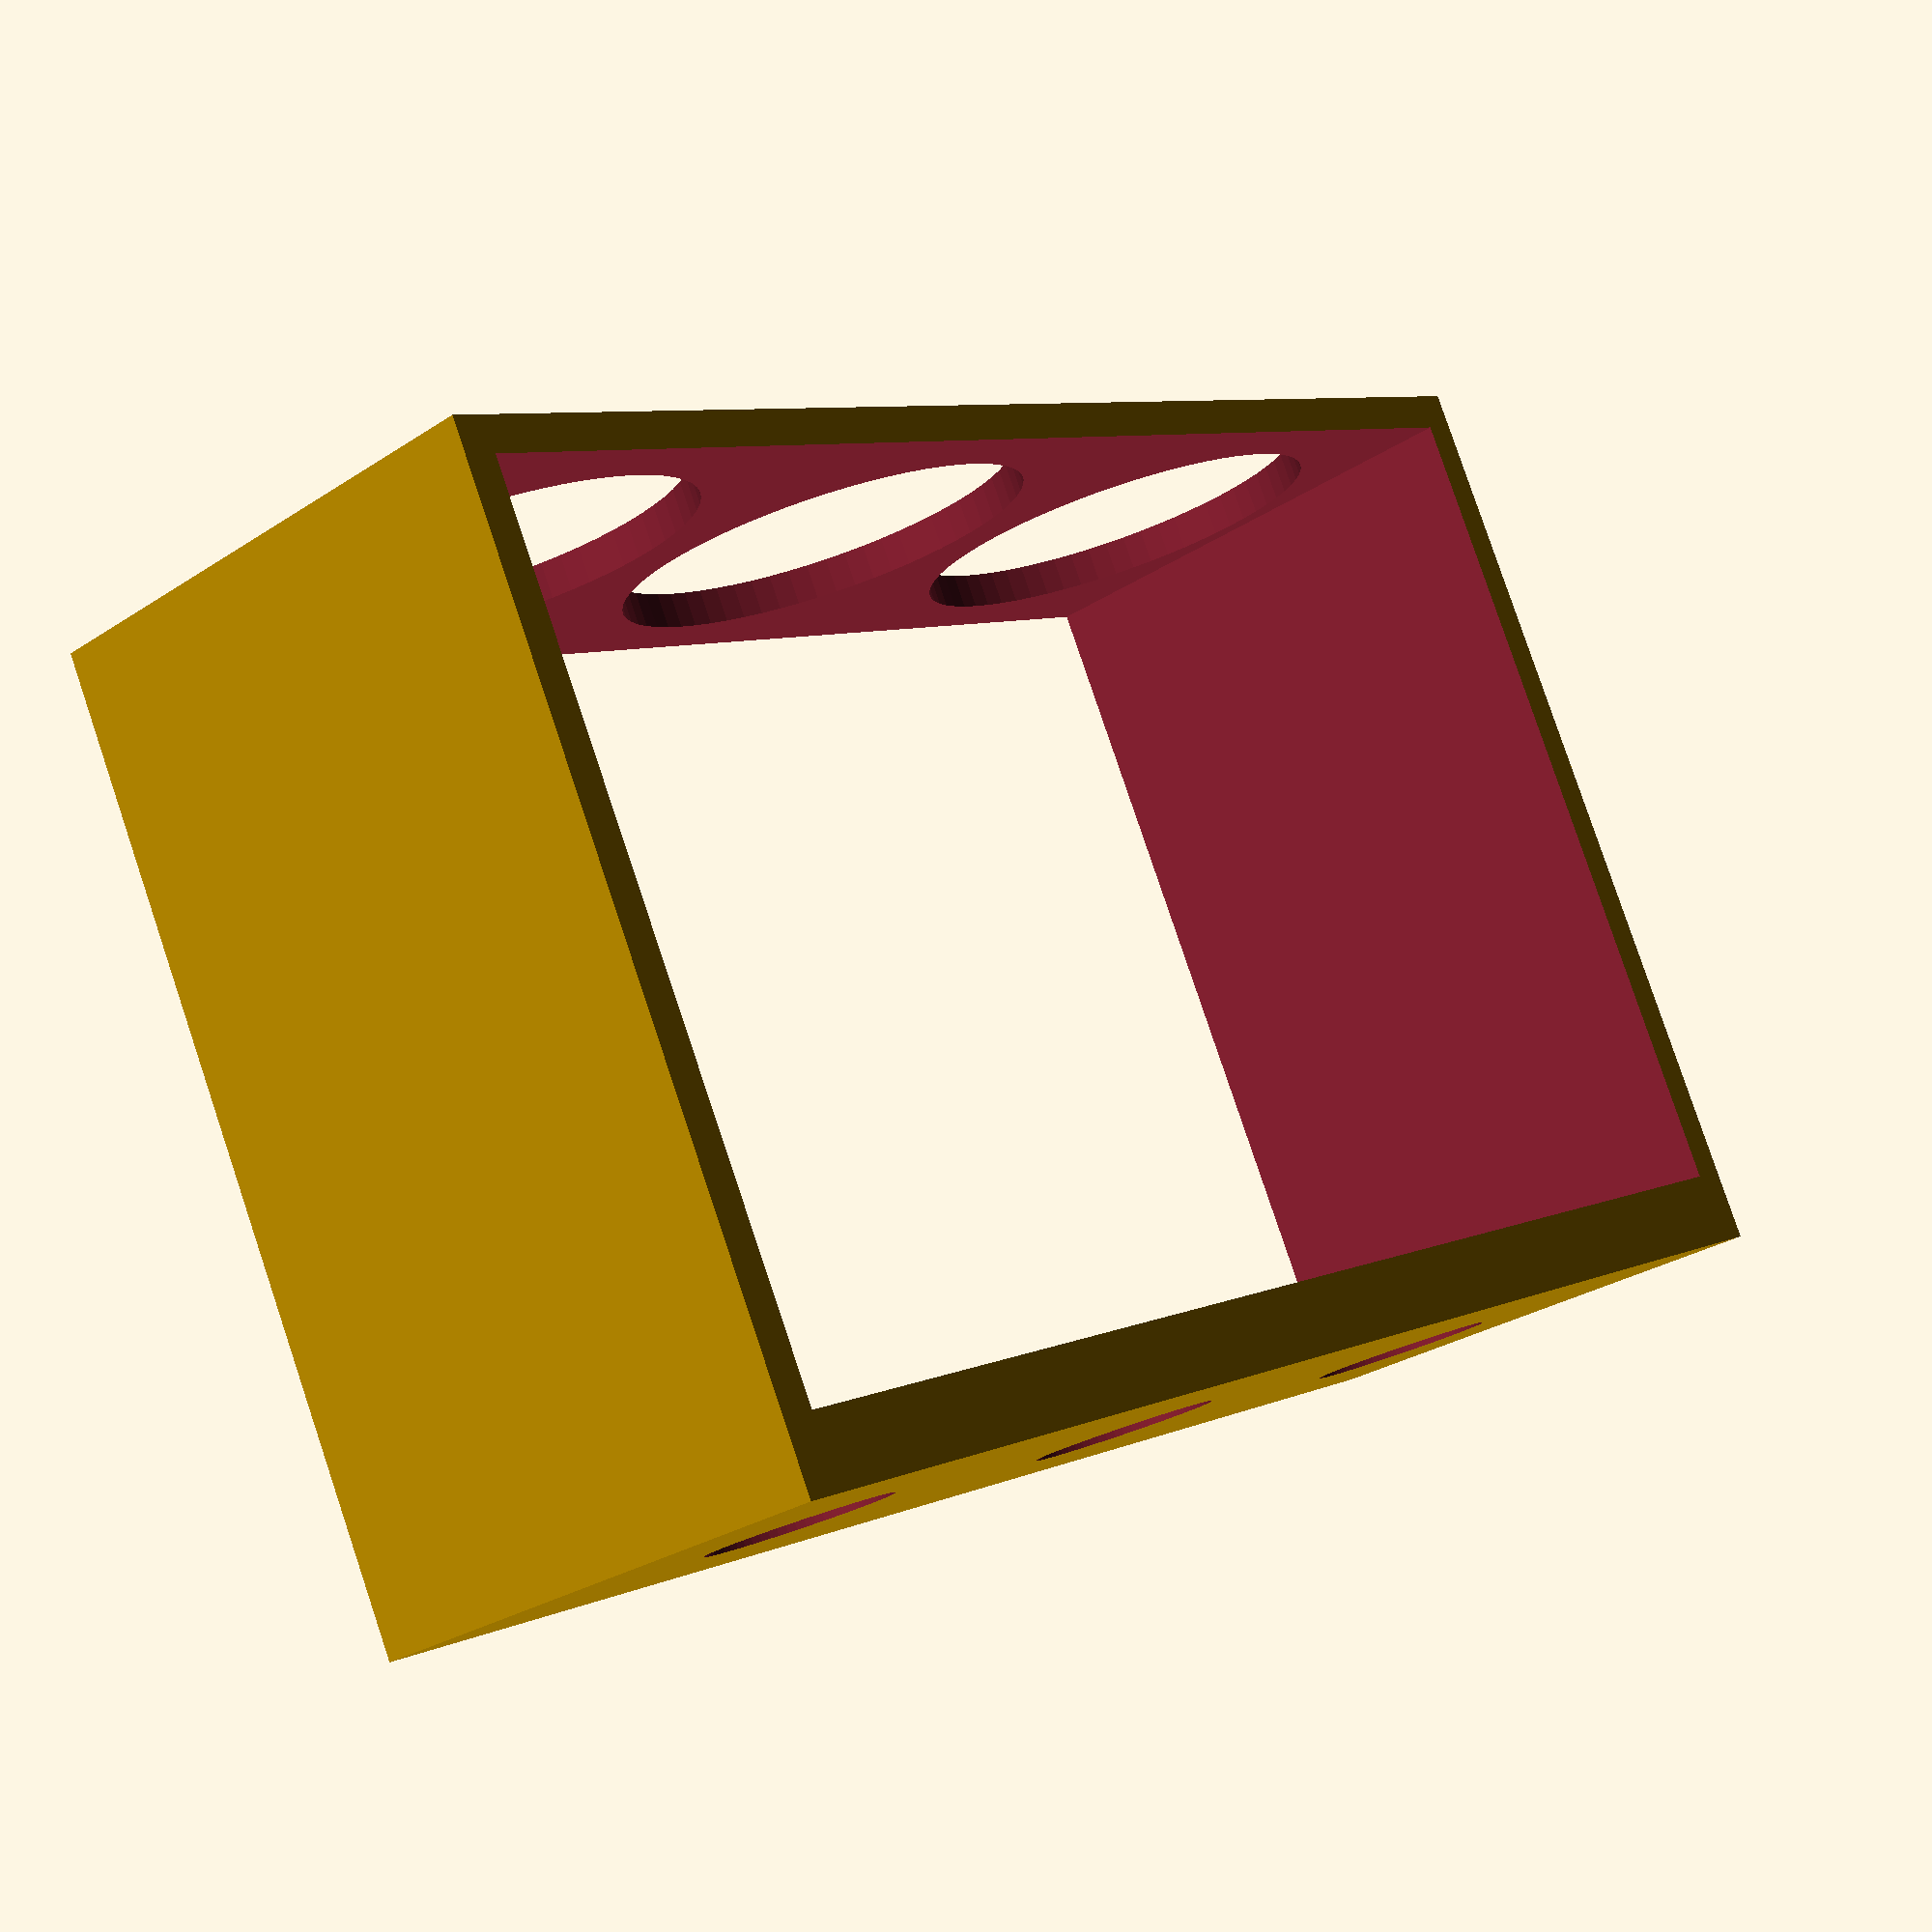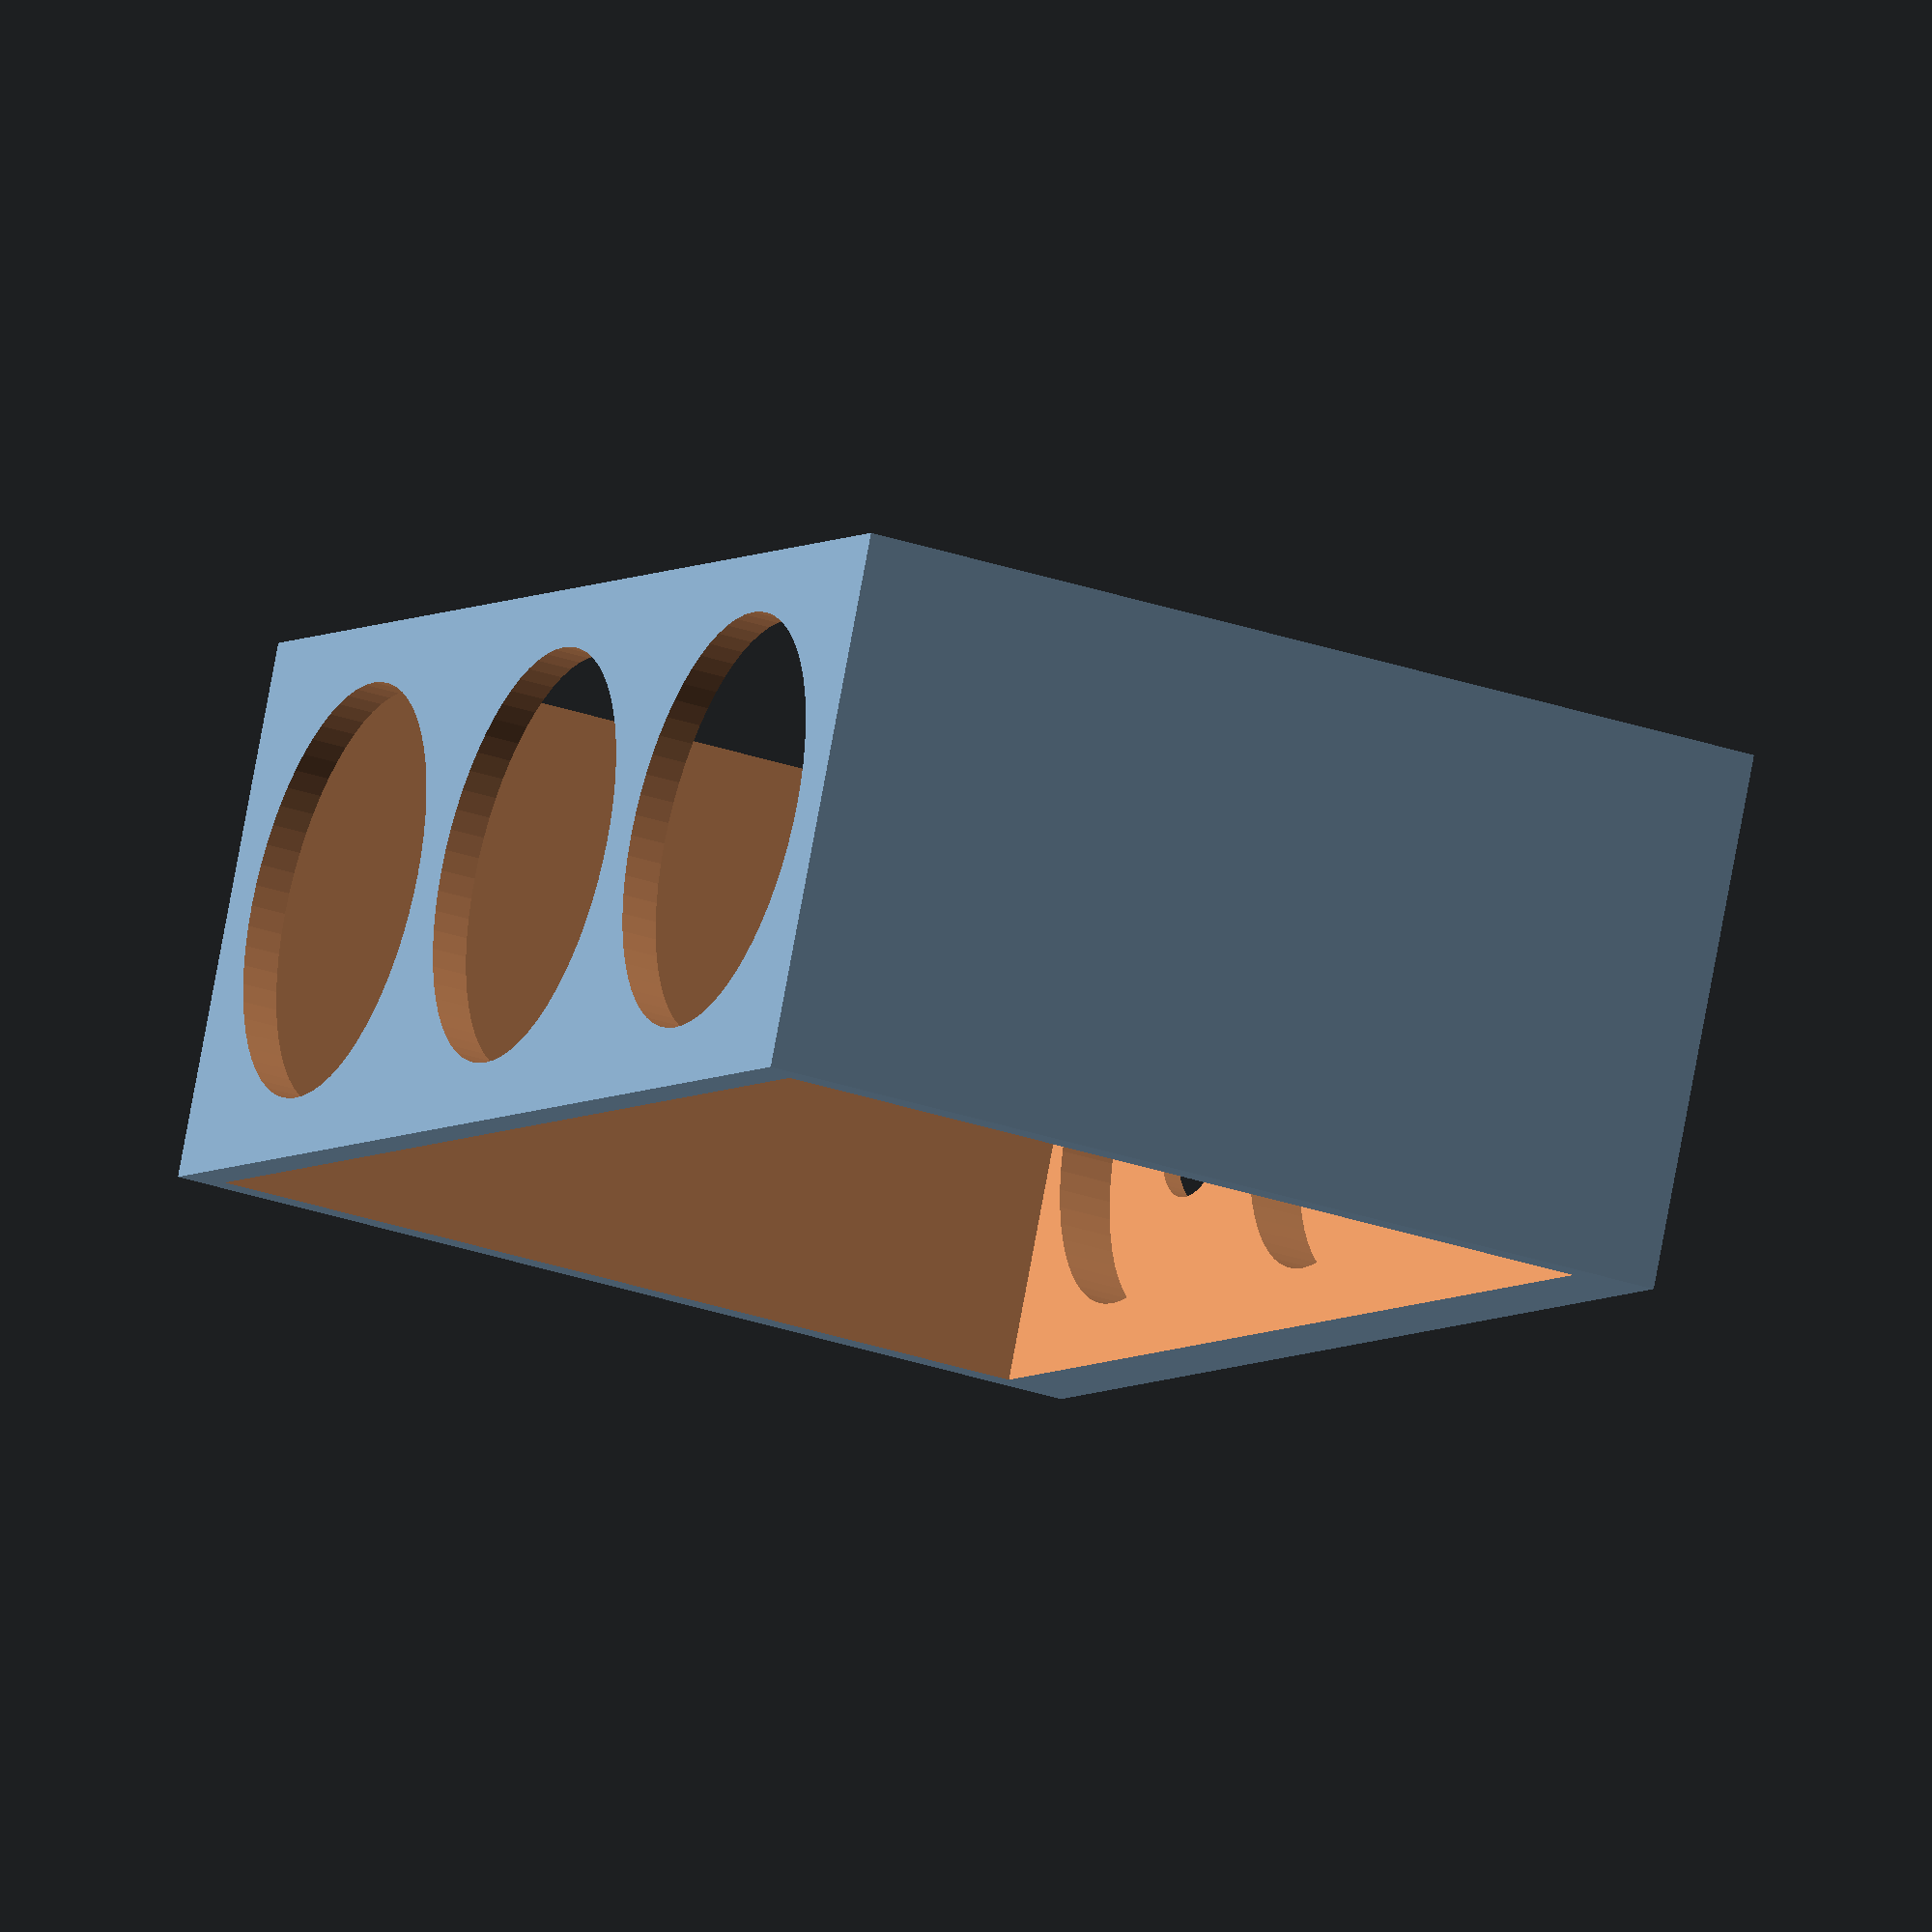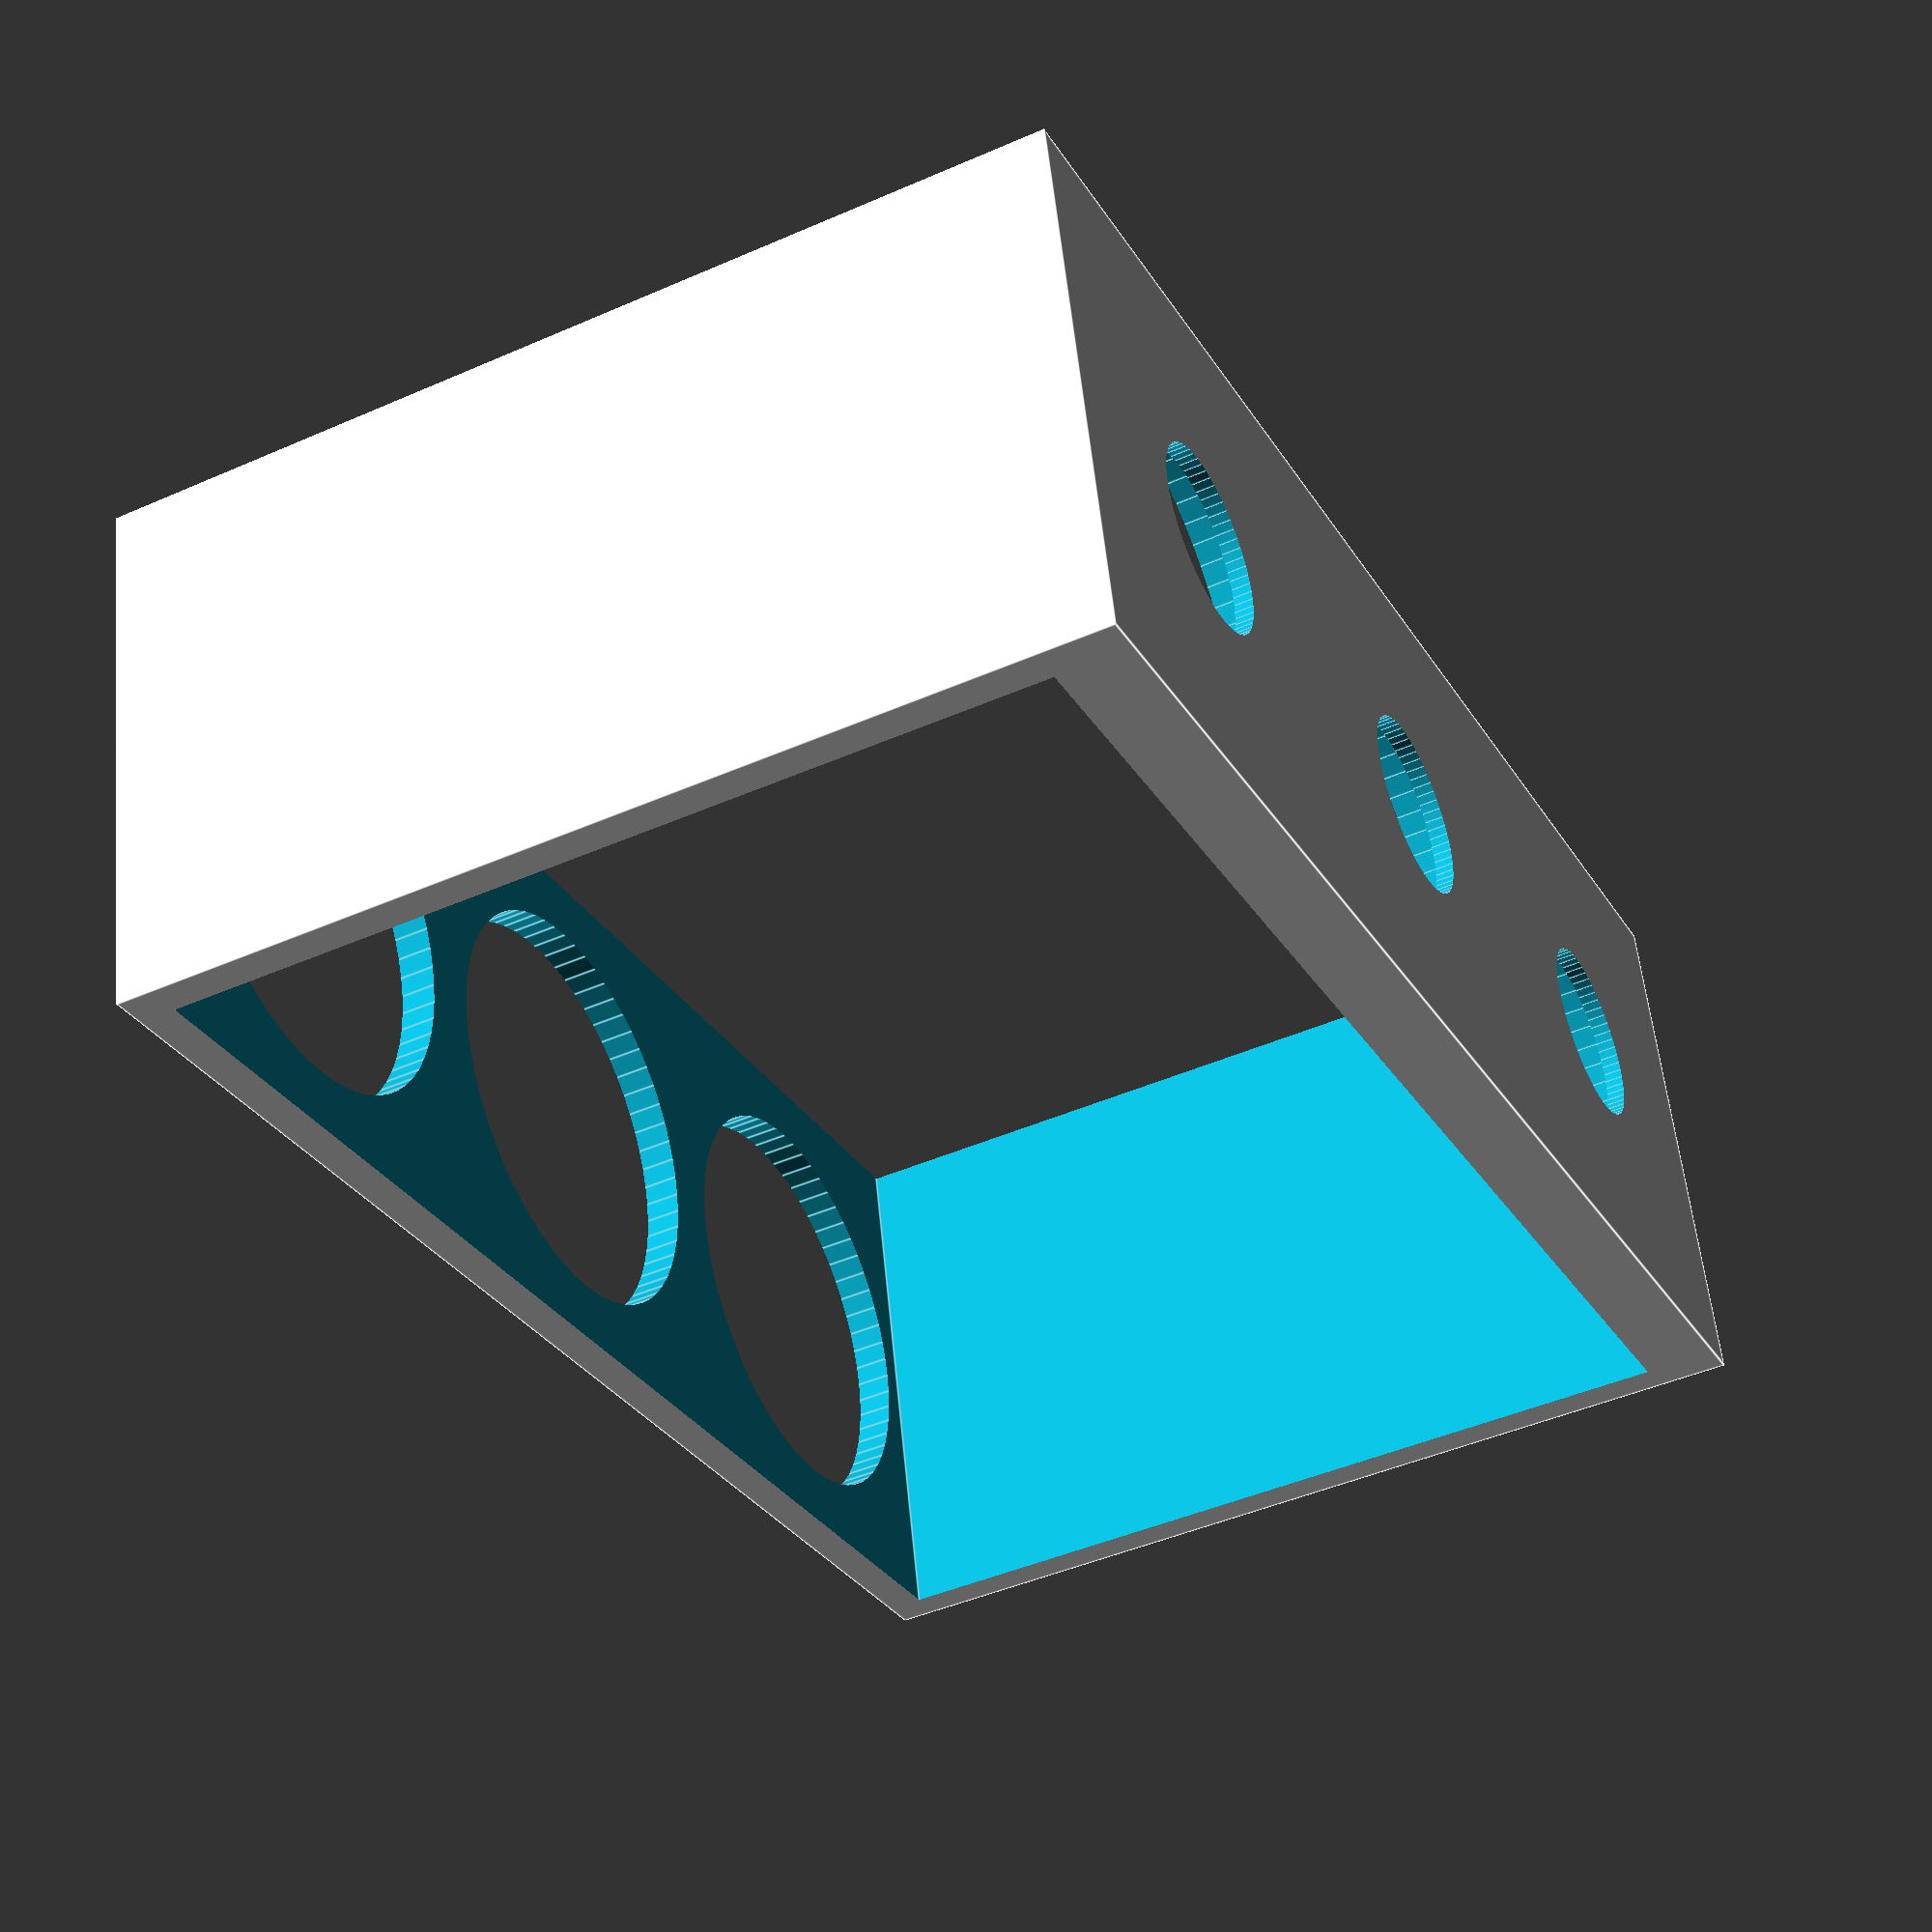
<openscad>
/*
 * Tooth brusher holder, compatible with:
 * - Philips SonicCare (older thicker model and newer slim models)
 * - Oral-B
 *
 * Extra features:
 * - Hole at the bottom for easy cleaning and support (furture) support of chargers.
 * - [optional] mounting plate to glue on wall
 * - Charger placement support within object
 * 
 * URL: https://github.com/rixvet/print3D-OpenSCAD
 * License: CC-BY-SA-4.0 license
 */

// Inner diameter of holes
diameter = 35;

//Amount of holes required
amount = 3;

// Spacing between brushes
spacing = 5;

// Wall thickness
thickness = 3;

// Total height of holder
height = 80;

// Provide back-mounting plate (for gluing to wall)
mounting_plate = false;

/* [Other] */
$fn = 64;

depth = diameter + spacing*2;
width = ((diameter + spacing) * amount) + spacing;

echo("Total width:" ,width);

difference() {
    translate([0, -(depth)/2, 0]) 
        difference() {
            cube([width,depth,height]);
            translate([thickness,-1,thickness*2]) cube([width-(thickness*2),depth*2,height-thickness*3]);
        }
    
    for(i = [0:amount-1]) {
        echo("i =", i);
        c = i * (diameter + spacing) + spacing + (diameter/2);
        translate([c,0,thickness/2]) cylinder(h=height*2,d=diameter);
        /* Looks nicer, but is hard to print */
        //translate([(i * depth) + (diameter/2) + spacing *2 ,1]) cylinder(h=(thickness)+0.1,d1=15,d2=diameter);
        translate([c,0,-1]) cylinder(h=height,d=15);
    }

}

if (mounting_plate) {
    translate([0,depth/2,0]) cube([width, thickness, height/2]);
    }
</openscad>
<views>
elev=278.3 azim=131.5 roll=161.4 proj=p view=wireframe
elev=212.0 azim=205.2 roll=115.4 proj=o view=solid
elev=44.6 azim=12.3 roll=117.1 proj=p view=edges
</views>
